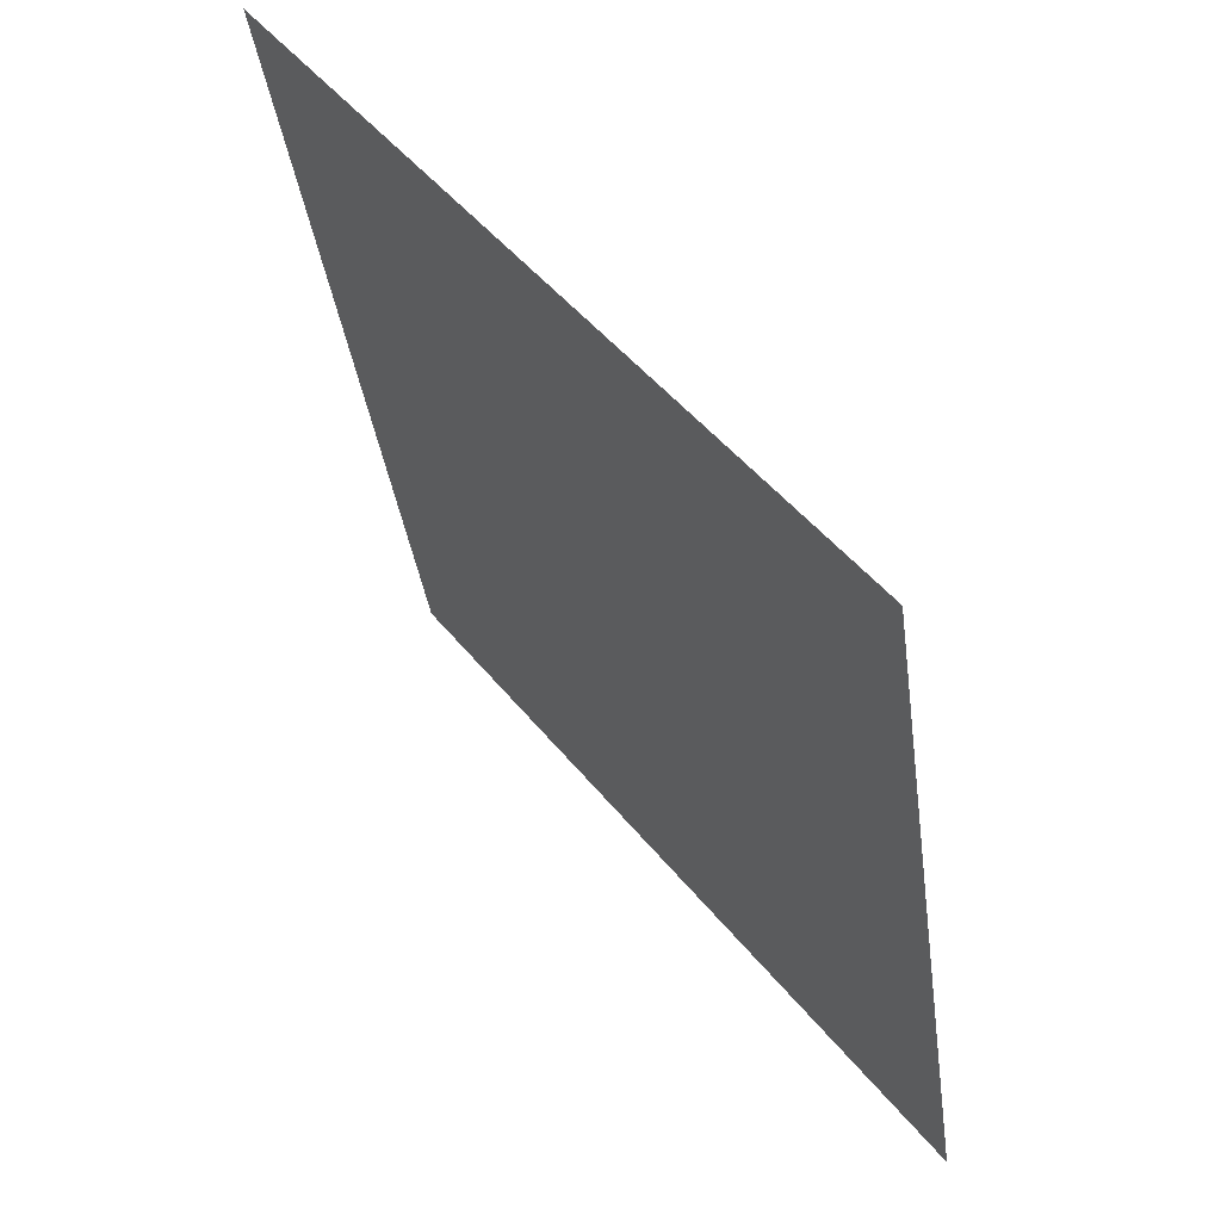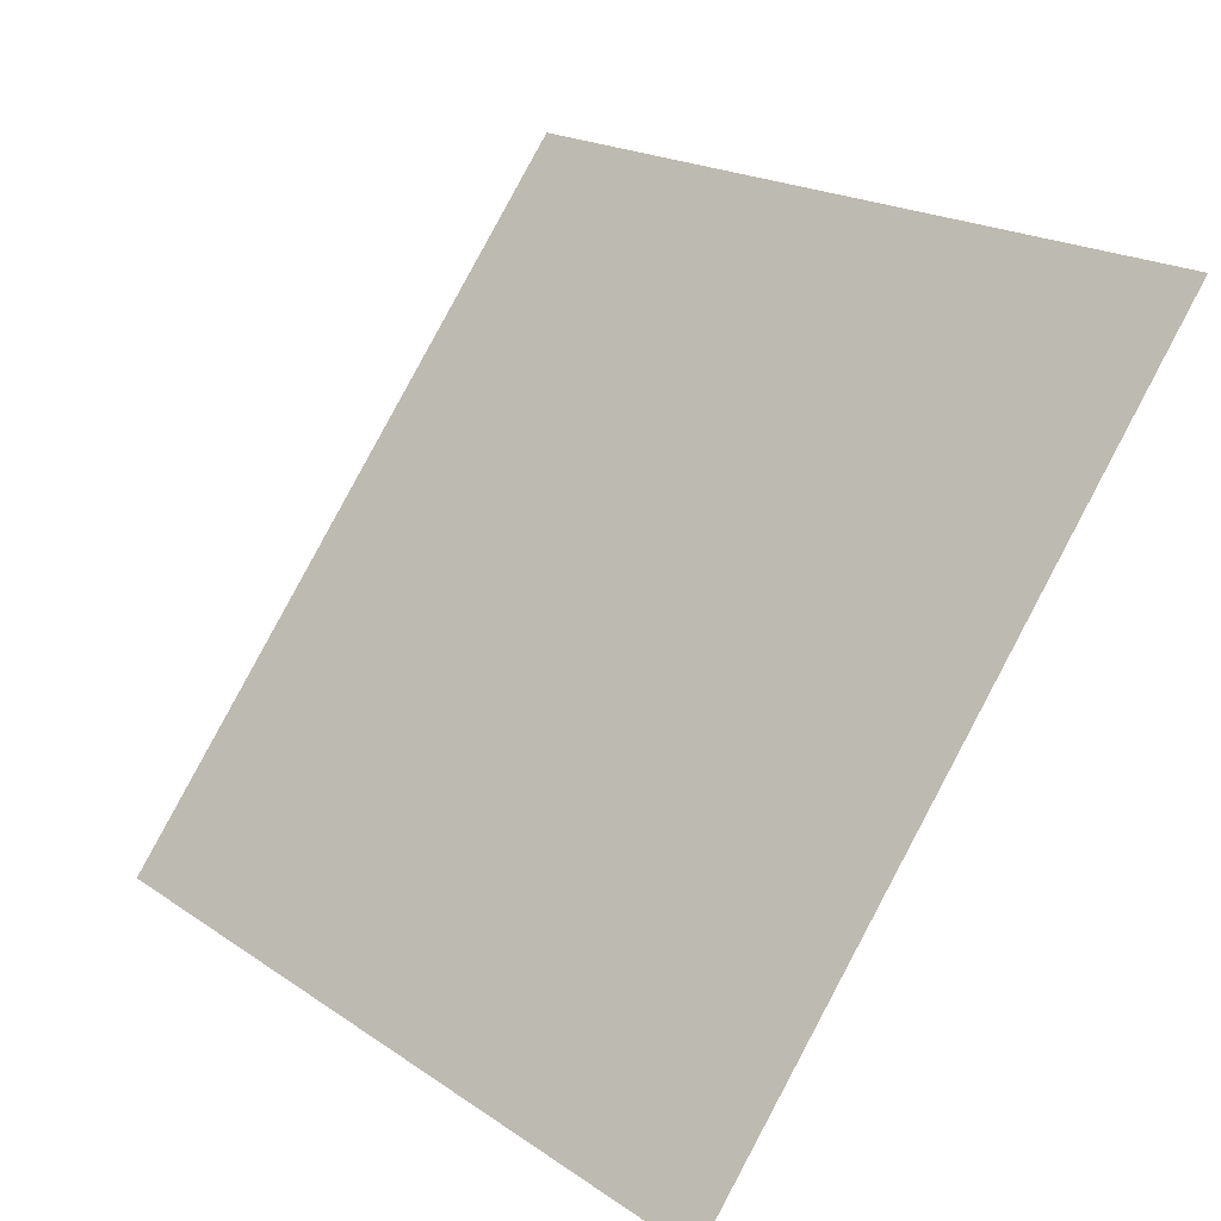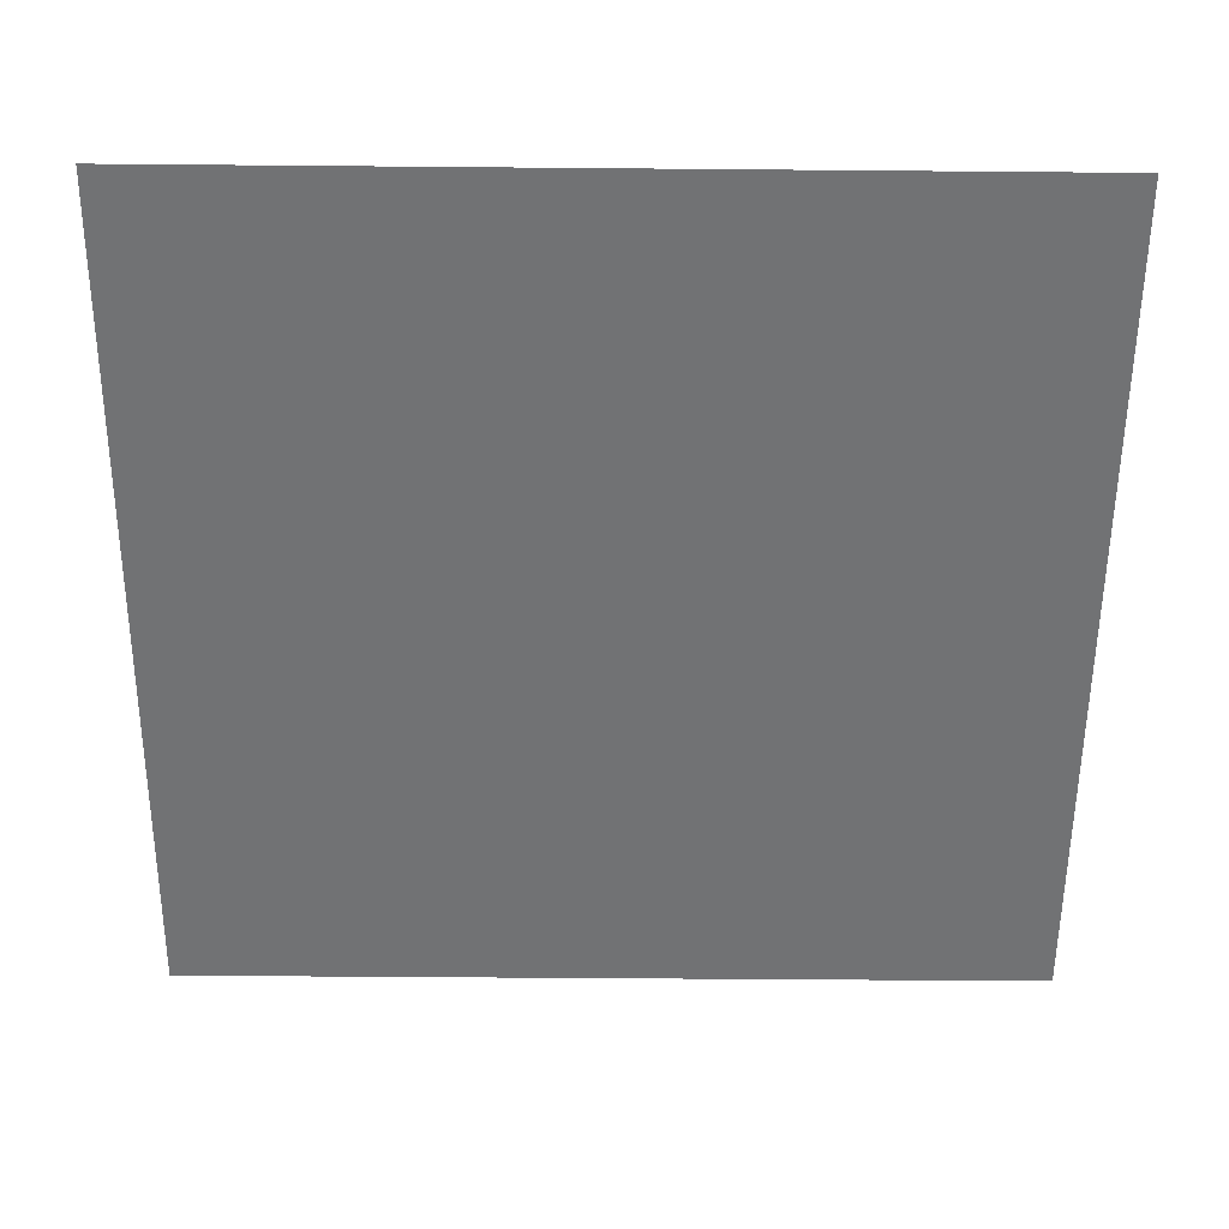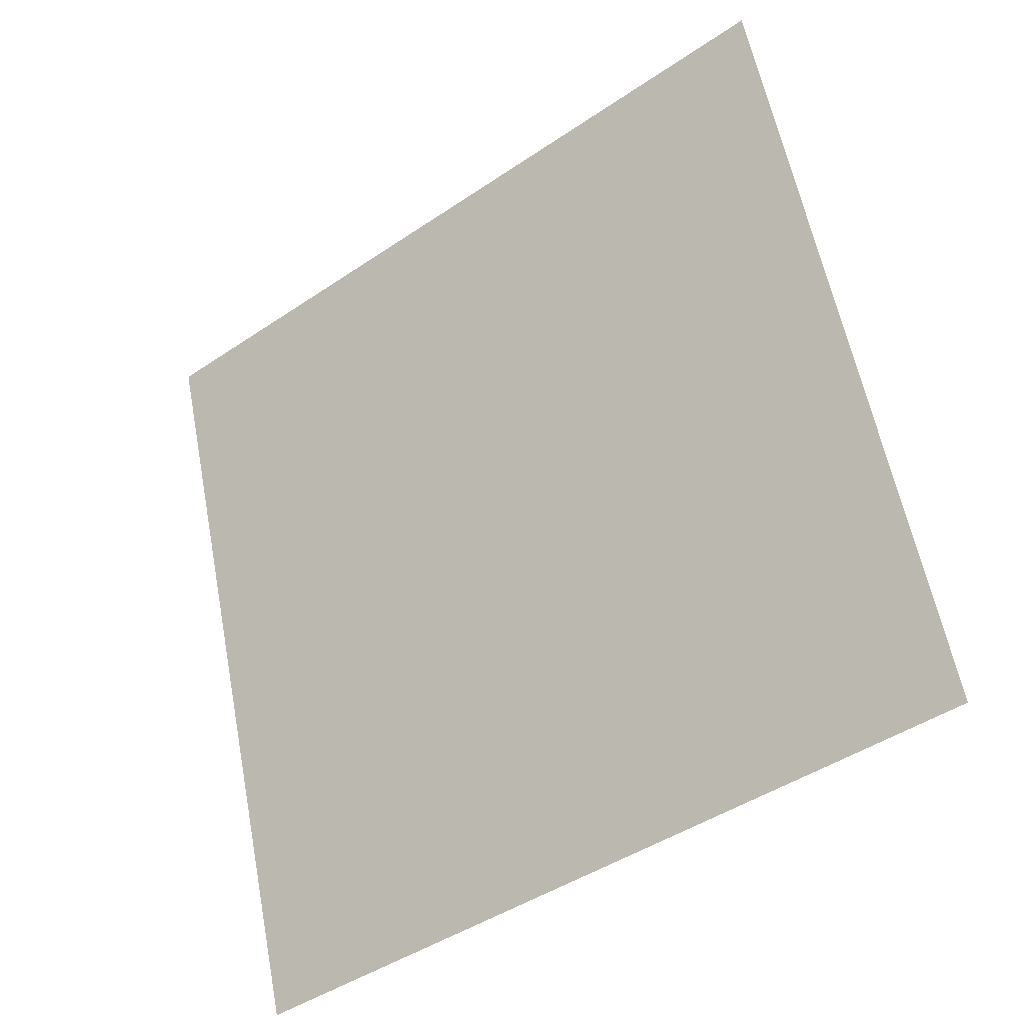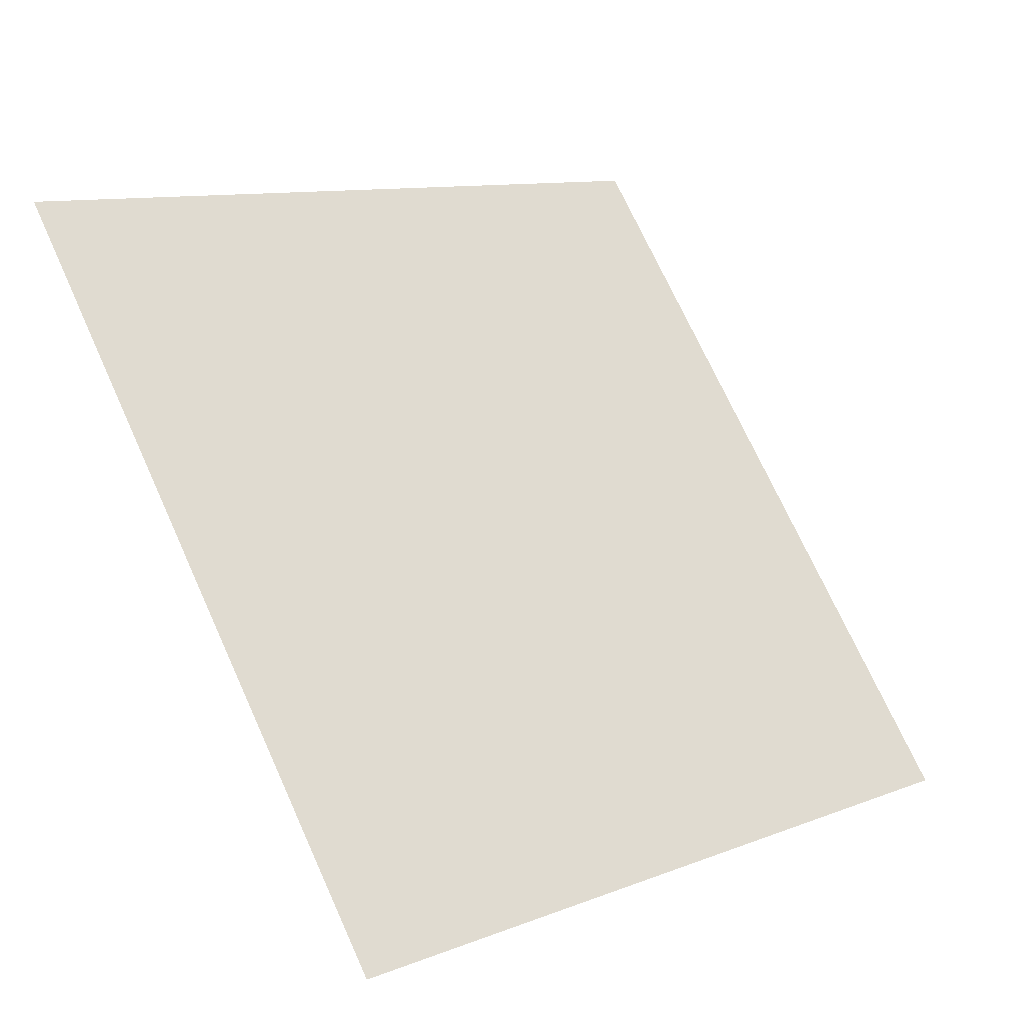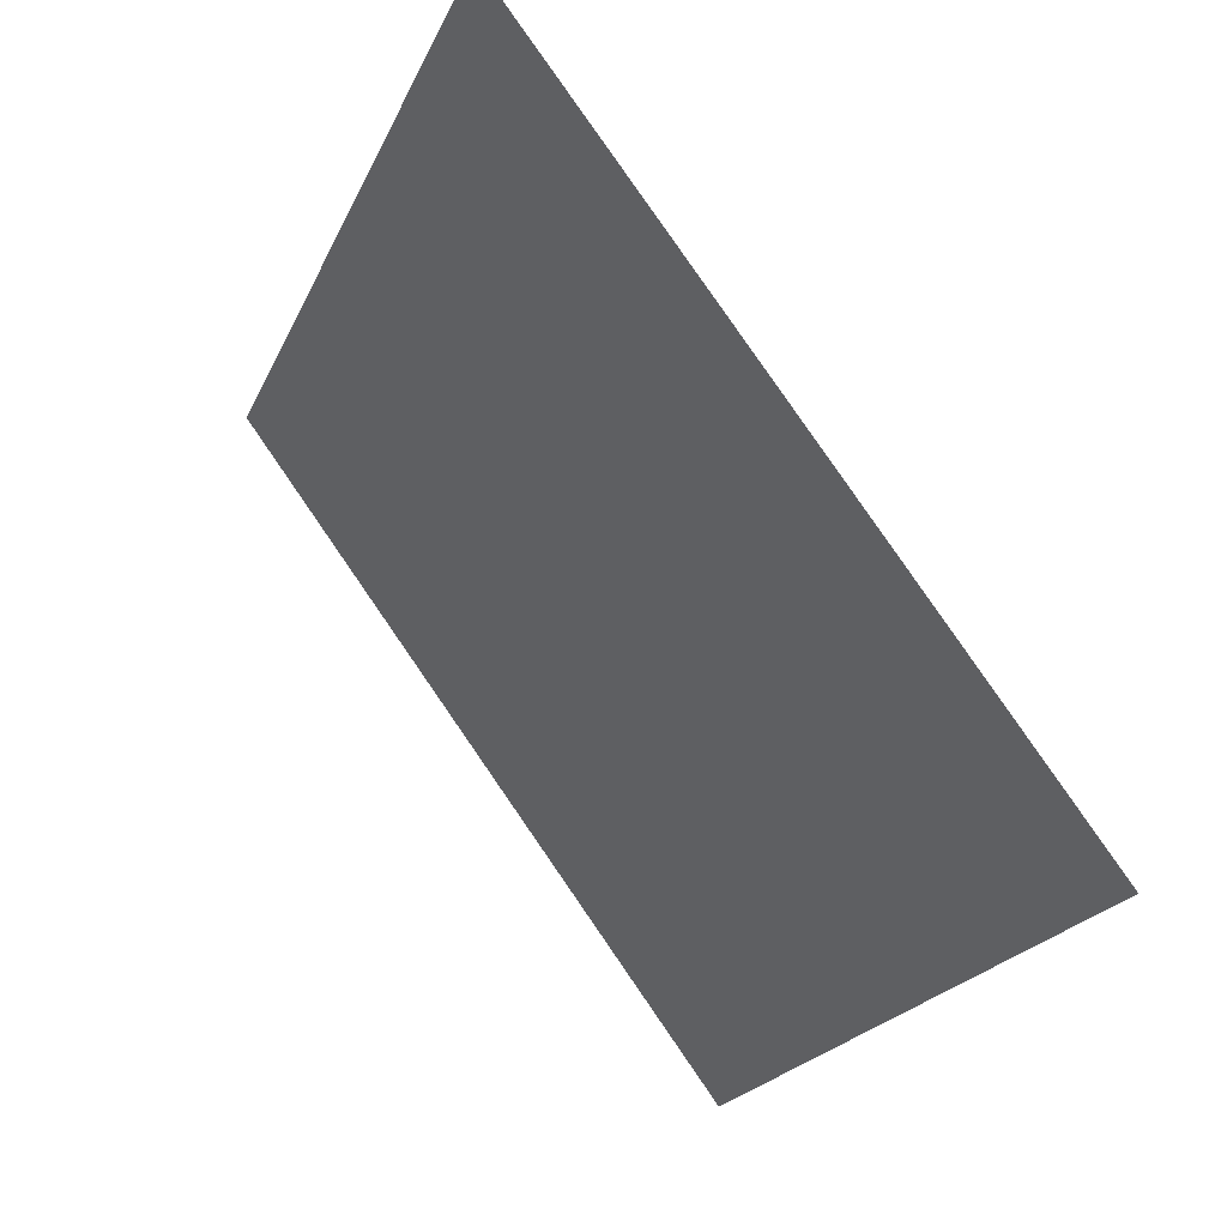
<metadata>
{"format":"obj","ext":"obj","renderer":"f3d","projection":"perspective","resolution":1024,"background":"white","views":[{"elev":-36.7,"azim":-83.7,"up":"+Z"},{"elev":18.7,"azim":50.1,"up":"+Z"},{"elev":71.3,"azim":-1.1,"up":"+Z"},{"elev":60.4,"azim":-100.3,"up":"+Y"},{"elev":71.0,"azim":66.0,"up":"+Y"},{"elev":-20.6,"azim":-110.1,"up":"+Z"}]}
</metadata>
<code>
v -0.01846 0.8218 0.5546
v -0.02502 0.8219 0.5547
v -0.0249 0.8259 0.5599
v -0.01834 0.8257 0.5599
f 4 3 2 1

</code>
